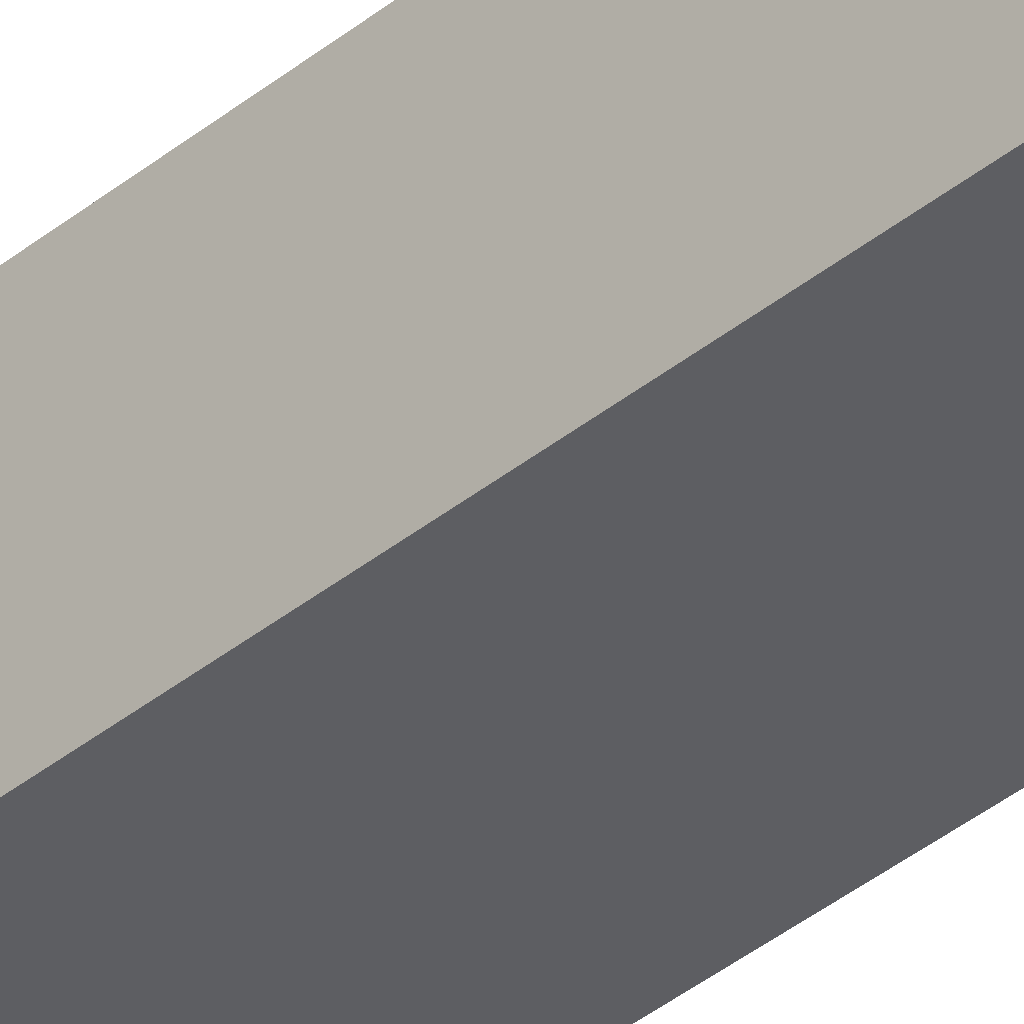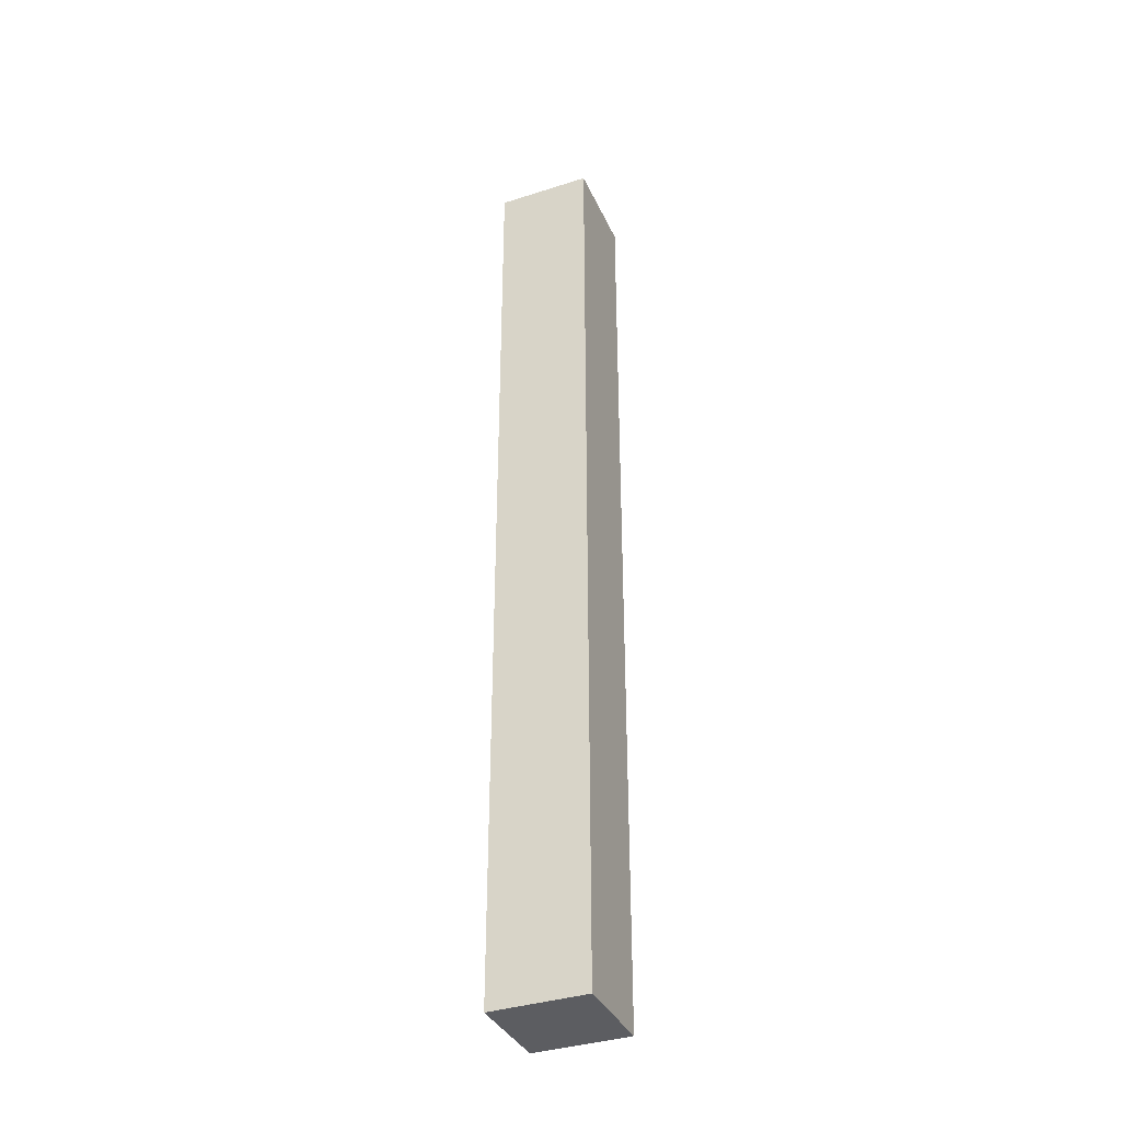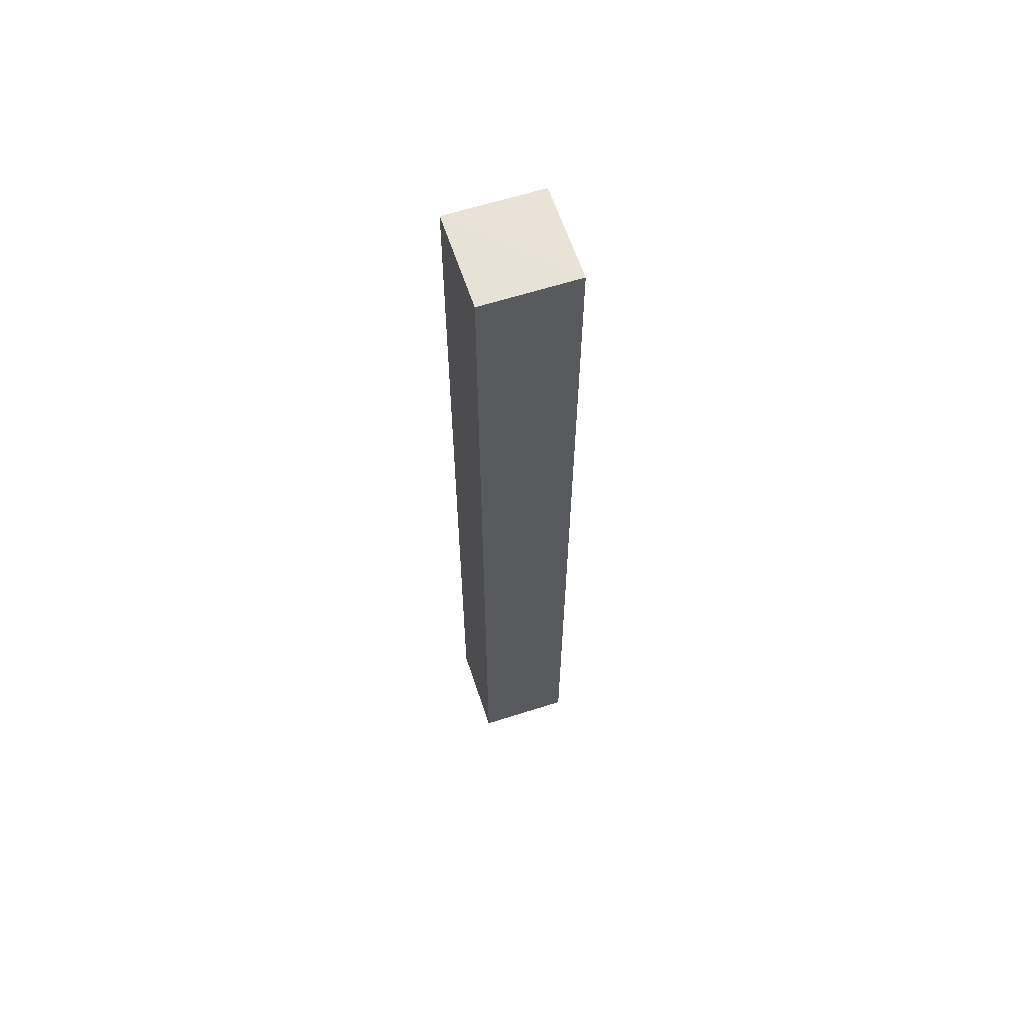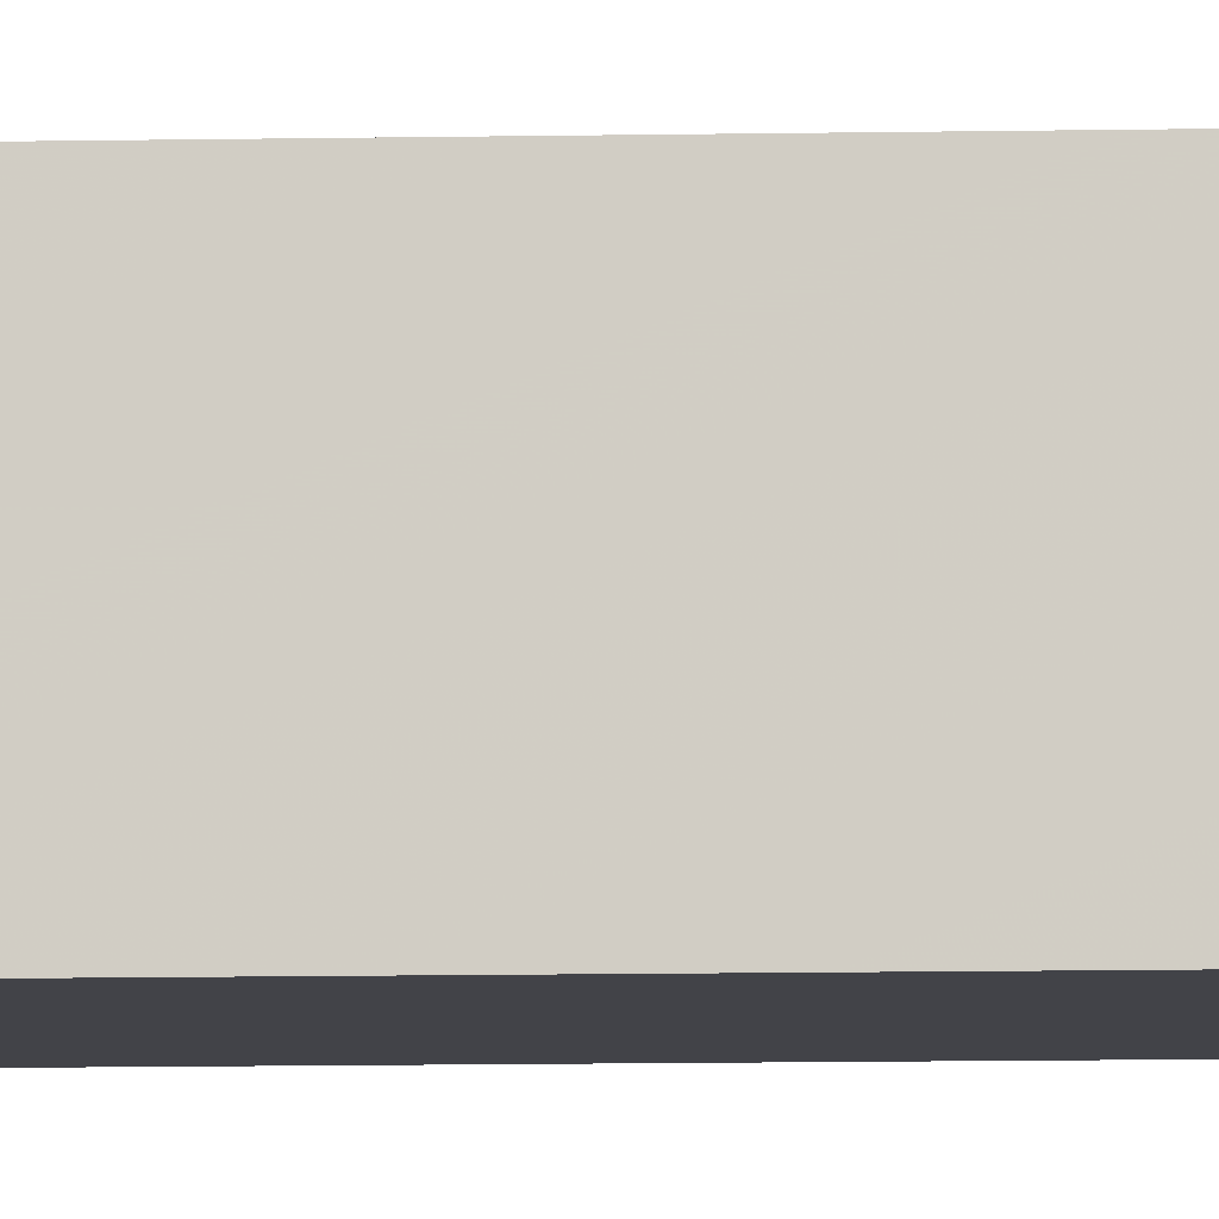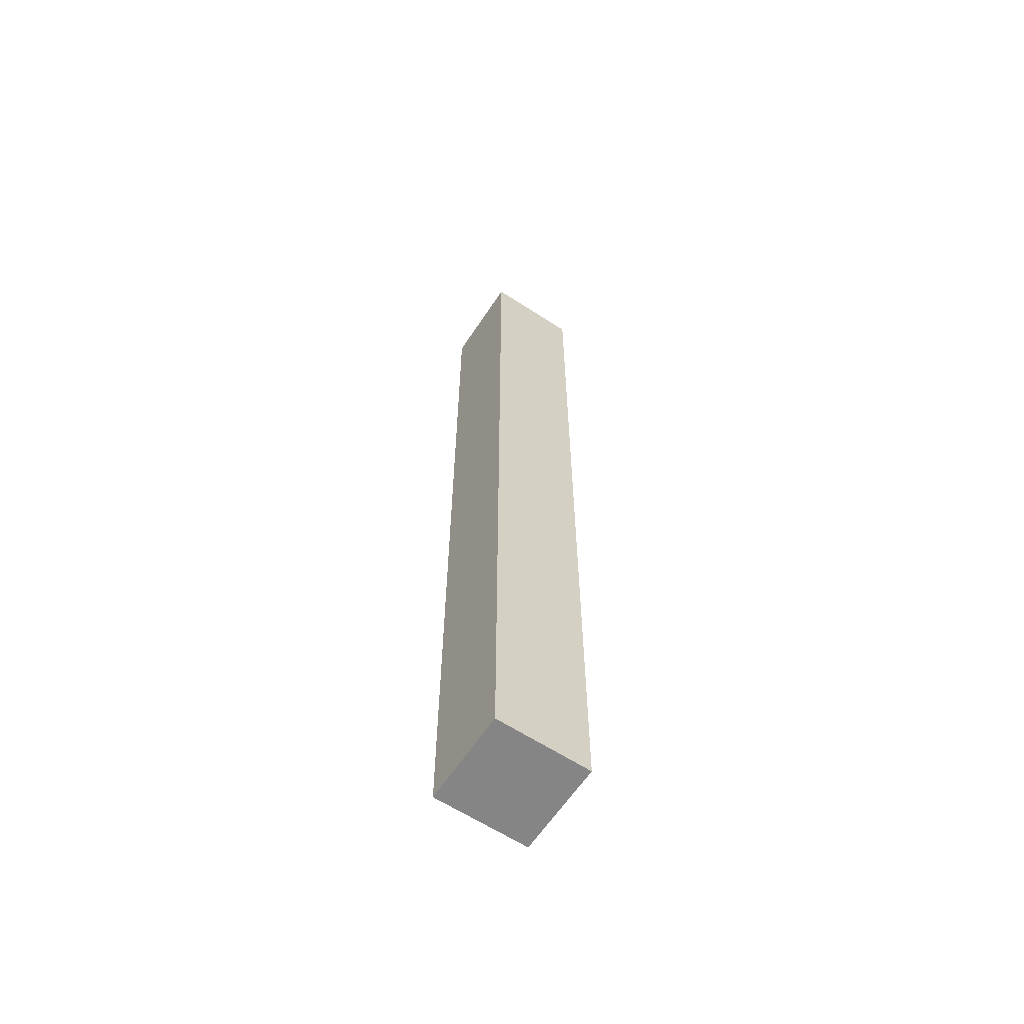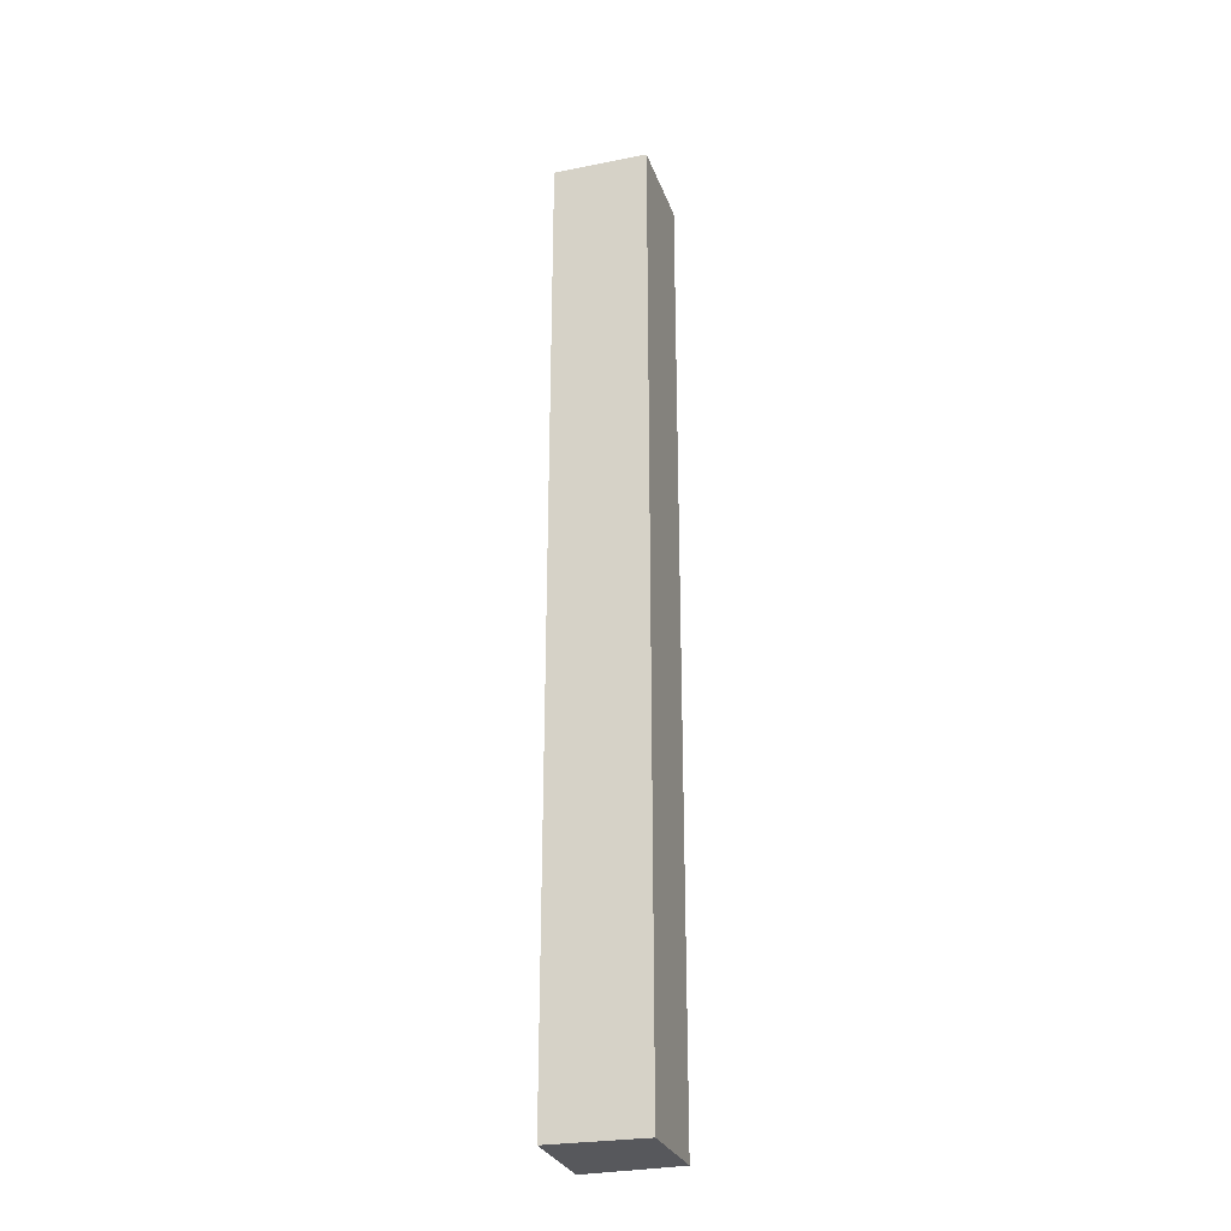
<metadata>
{"format":"obj","ext":"obj","renderer":"f3d","projection":"perspective","resolution":1024,"background":"white","views":[{"elev":-38.8,"azim":-44.5,"up":"+Y"},{"elev":-36.7,"azim":-67.8,"up":"+Z"},{"elev":62.6,"azim":71.6,"up":"+Z"},{"elev":-7.8,"azim":-86.5,"up":"+Y"},{"elev":-61.8,"azim":-123.9,"up":"+Z"},{"elev":-28.3,"azim":107.1,"up":"+Z"}]}
</metadata>
<code>
o 14359
v 2245 1854 7.676
v 2245 1854 7.676
v 2245 1854 7.777
v 2245 1854 7.676
v 2245 1854 7.777
v 2245 1854 7.676
v 2245 1854 7.676
v 2245 1854 7.676
v 2245 1854 7.676
v 2245 1854 7.676
v 2245 1854 7.777
v 2245 1854 7.676
v 2245 1854 7.777
v 2245 1854 7.676
v 2245 1854 7.676
v 2245 1854 7.777
v 2245 1854 7.676
v 2245 1854 7.777
v 2245 1854 7.777
v 2245 1854 7.777
v 2245 1854 7.777
v 2245 1854 7.777
v 2245 1854 7.676
v 2245 1854 7.676
v 2245 1854 7.676
v 2245 1854 7.777
f 1 2 3
f 3 4 5
f 6 4 7
f 8 9 4
f 10 8 11
f 11 12 13
f 14 15 16
f 16 17 18
f 19 20 18
f 21 22 20
f 23 24 19
f 19 25 26

</code>
